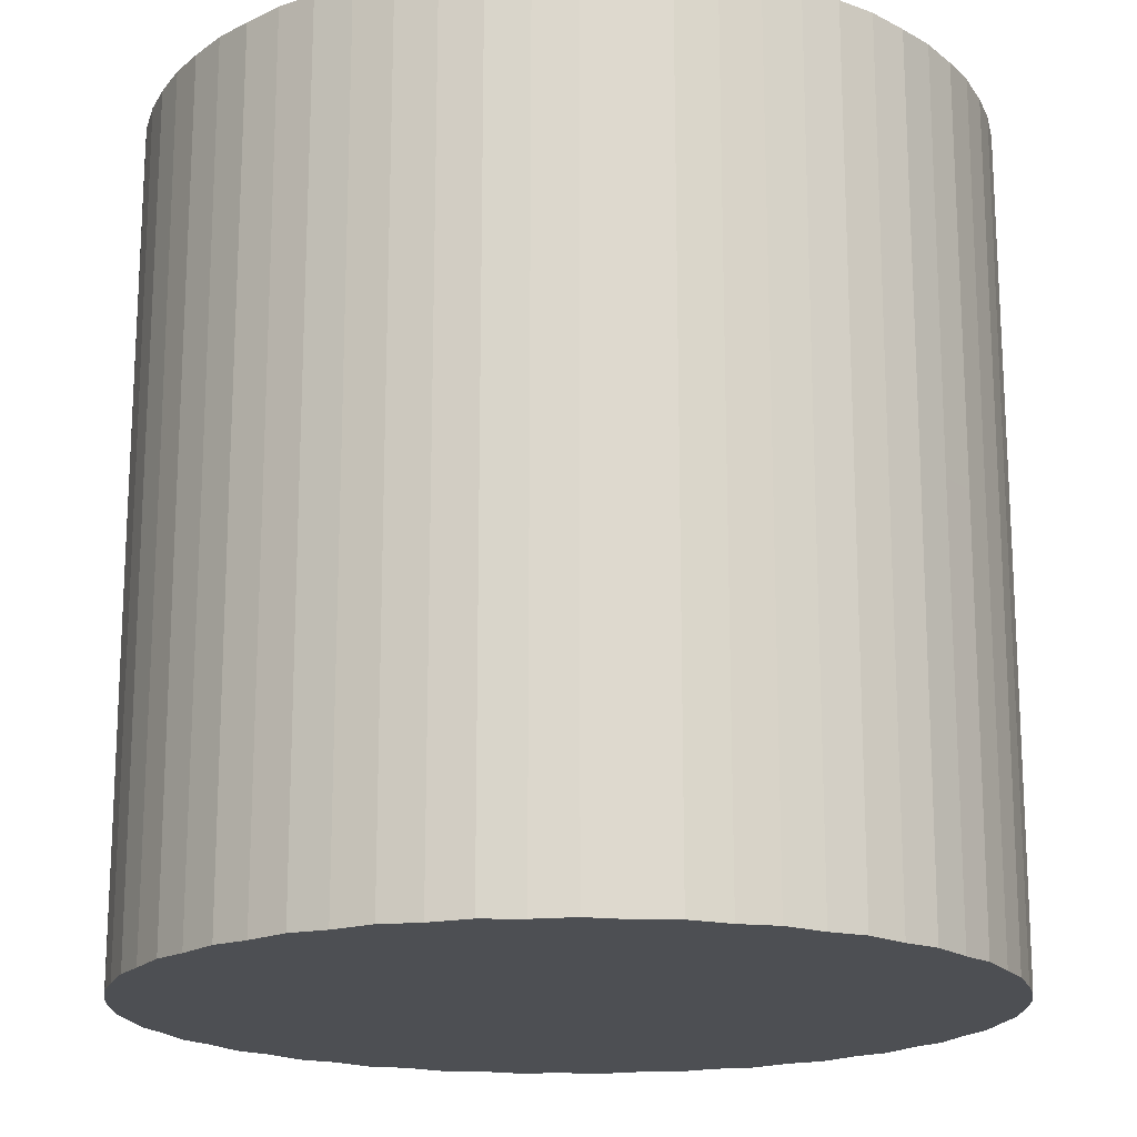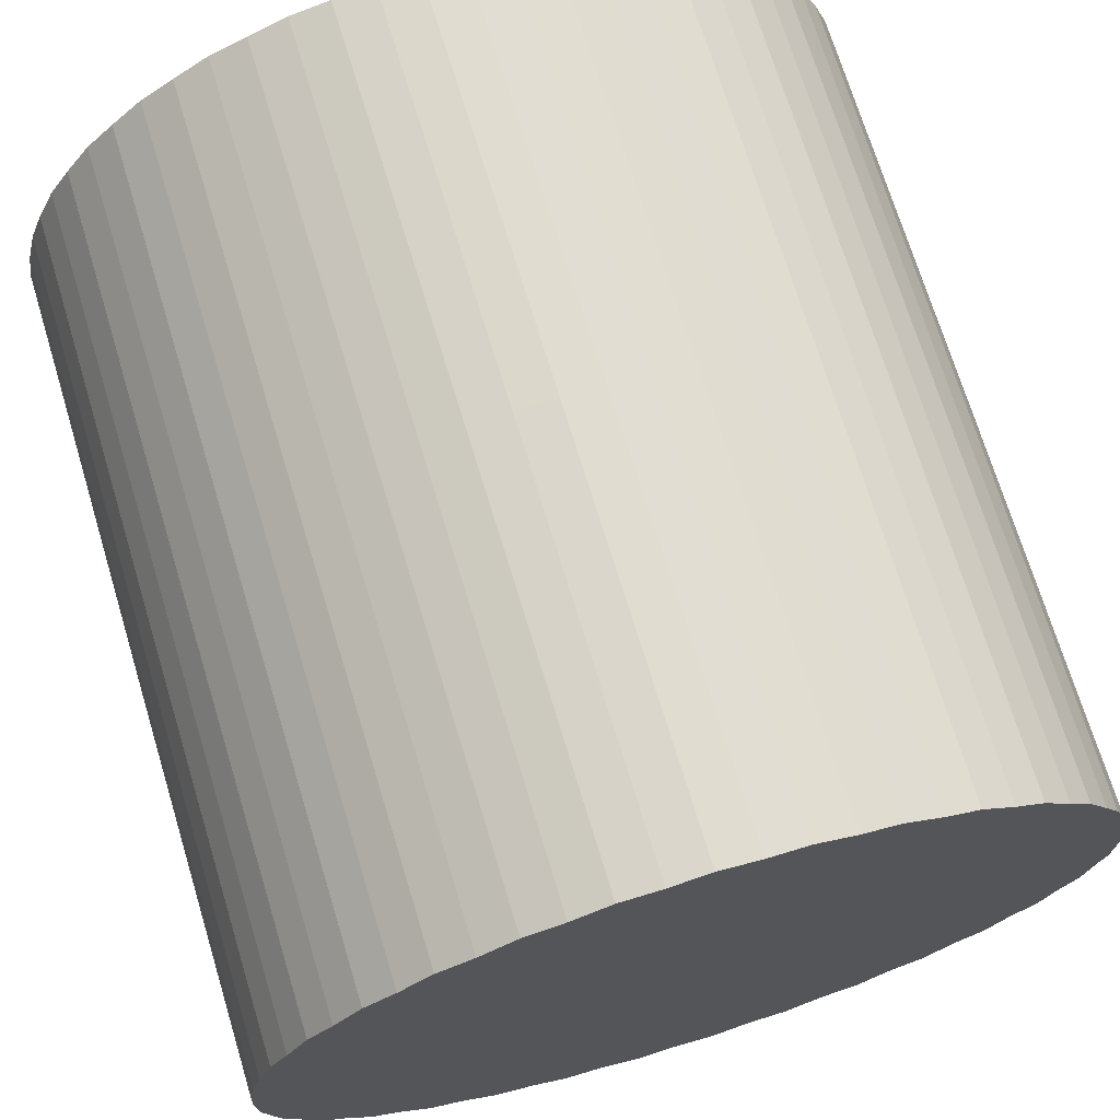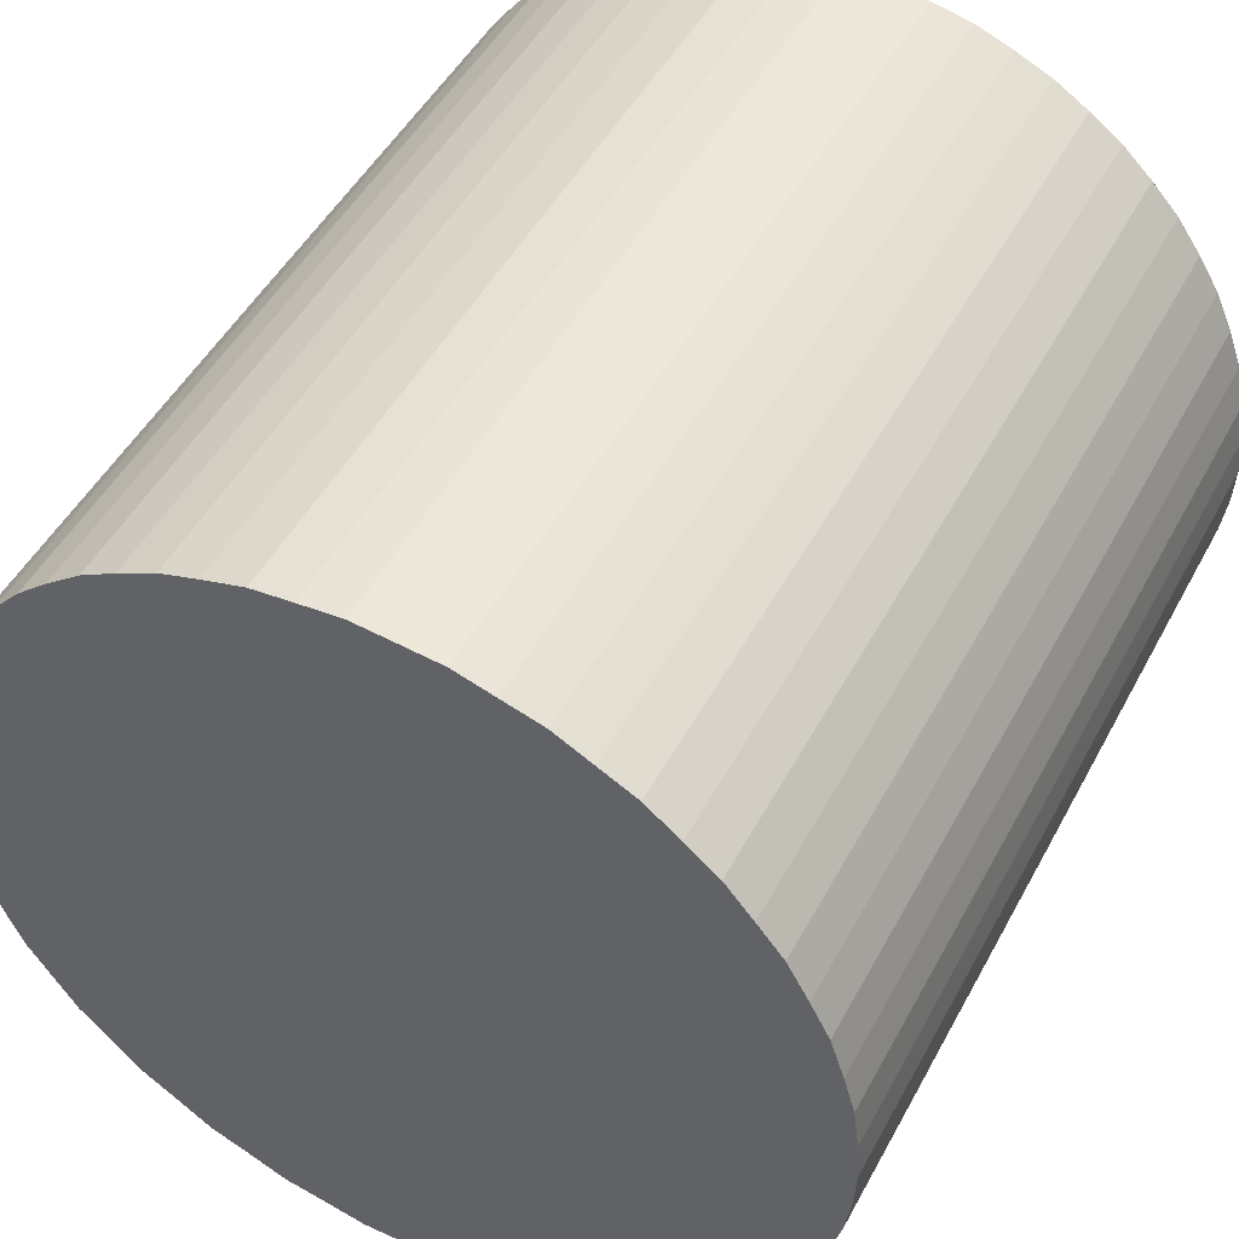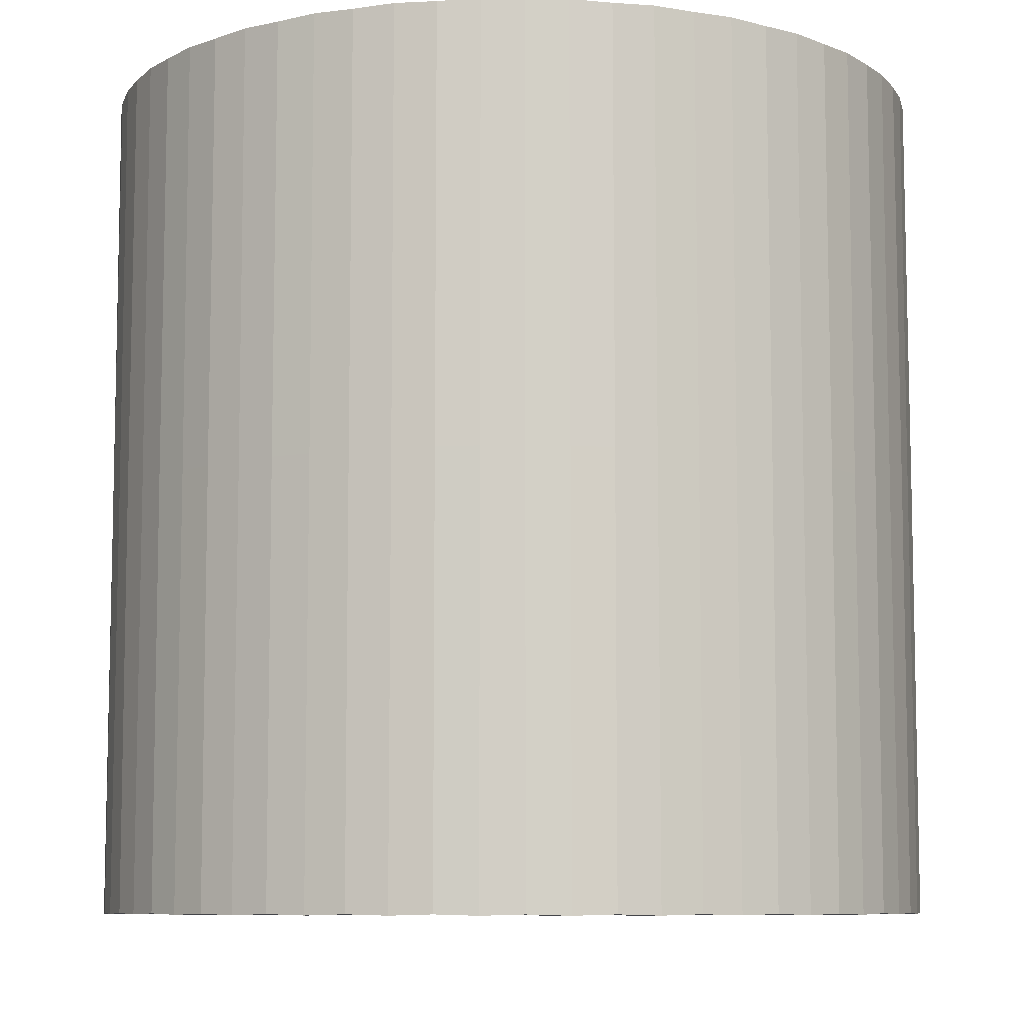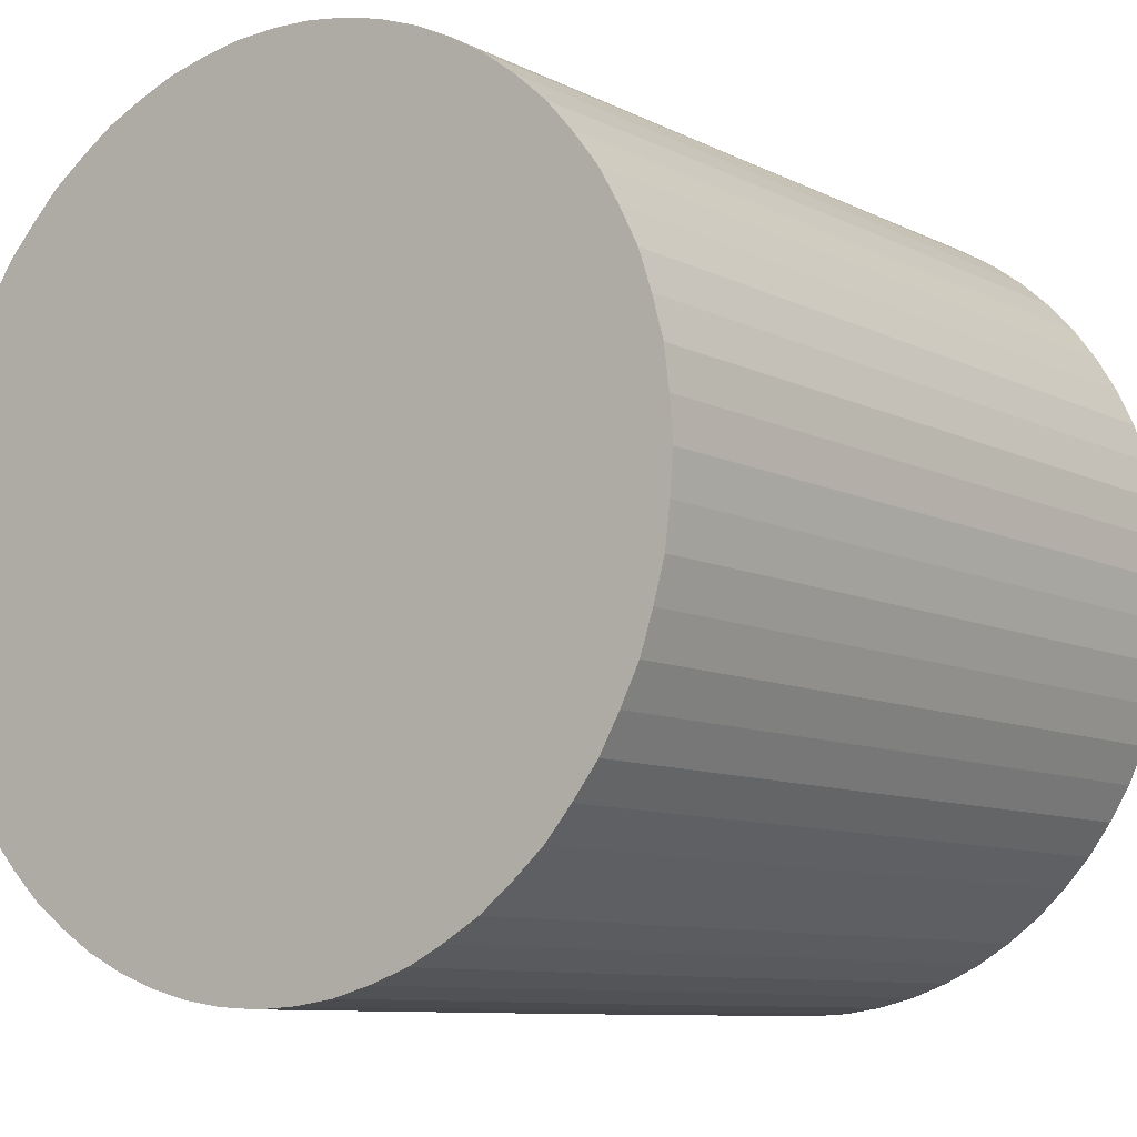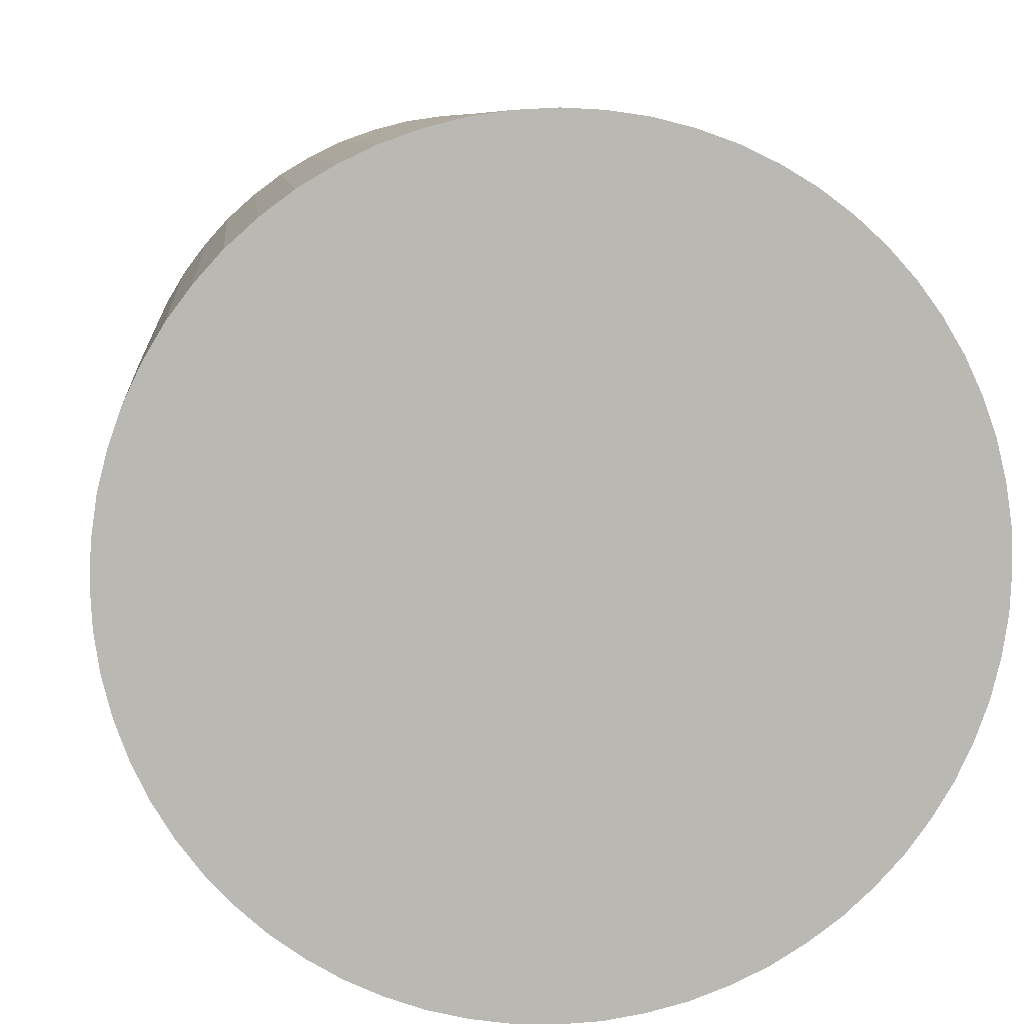
<metadata>
{"format":"obj","ext":"obj","renderer":"f3d","projection":"perspective","resolution":1024,"background":"white","views":[{"elev":-17.9,"azim":100.0,"up":"+Y"},{"elev":71.2,"azim":163.1,"up":"+Z"},{"elev":48.3,"azim":-152.8,"up":"+Z"},{"elev":-8.3,"azim":-170.4,"up":"+Y"},{"elev":-9.1,"azim":-142.7,"up":"+Z"},{"elev":8.1,"azim":174.2,"up":"+Z"}]}
</metadata>
<code>
o Cylinder
v -0 -0.9985 -0.997
v -0 0.9985 -0.997
v 0.1945 -0.9985 -0.9779
v 0.1945 0.9985 -0.9779
v 0.3815 -0.9985 -0.9211
v 0.3815 0.9985 -0.9211
v 0.5539 -0.9985 -0.829
v 0.5539 0.9985 -0.829
v 0.705 -0.9985 -0.705
v 0.705 0.9985 -0.705
v 0.829 -0.9985 -0.5539
v 0.829 0.9985 -0.5539
v 0.9211 -0.9985 -0.3815
v 0.9211 0.9985 -0.3815
v 0.9779 -0.9985 -0.1945
v 0.9779 0.9985 -0.1945
v 0.997 -0.9985 -0
v 0.997 0.9985 -0
v 0.9779 -0.9985 0.1945
v 0.9779 0.9985 0.1945
v 0.9211 -0.9985 0.3815
v 0.9211 0.9985 0.3815
v 0.829 -0.9985 0.5539
v 0.829 0.9985 0.5539
v 0.705 -0.9985 0.705
v 0.705 0.9985 0.705
v 0.5539 -0.9985 0.829
v 0.5539 0.9985 0.829
v 0.3815 -0.9985 0.9211
v 0.3815 0.9985 0.9211
v 0.1945 -0.9985 0.9779
v 0.1945 0.9985 0.9779
v 0 -0.9985 0.997
v 0 0.9985 0.997
v -0.1945 -0.9985 0.9779
v -0.1945 0.9985 0.9779
v -0.3815 -0.9985 0.9211
v -0.3815 0.9985 0.9211
v -0.5539 -0.9985 0.829
v -0.5539 0.9985 0.829
v -0.705 -0.9985 0.705
v -0.705 0.9985 0.705
v -0.829 -0.9985 0.5539
v -0.829 0.9985 0.5539
v -0.9211 -0.9985 0.3815
v -0.9211 0.9985 0.3815
v -0.9779 -0.9985 0.1945
v -0.9779 0.9985 0.1945
v -0.997 -0.9985 0
v -0.997 0.9985 0
v -0.9779 -0.9985 -0.1945
v -0.9779 0.9985 -0.1945
v -0.9211 -0.9985 -0.3815
v -0.9211 0.9985 -0.3815
v -0.829 -0.9985 -0.5539
v -0.829 0.9985 -0.5539
v -0.705 -0.9985 -0.705
v -0.705 0.9985 -0.705
v -0.5539 -0.9985 -0.829
v -0.5539 0.9985 -0.829
v -0.3815 -0.9985 -0.9211
v -0.3815 0.9985 -0.9211
v -0.1945 -0.9985 -0.9779
v -0.1945 0.9985 -0.9779
v 0.09768 -1.001 -0.9918
v 0.09768 1.001 -0.9918
v -0 -0 -0.9983
v 0.1948 0 -0.9791
v 0.2893 -1.001 -0.9537
v 0.2893 1.001 -0.9537
v 0.382 0 -0.9223
v 0.4698 -1.001 -0.8789
v 0.4698 1.001 -0.8789
v 0.5546 0 -0.83
v 0.6322 -1.001 -0.7704
v 0.6322 1.001 -0.7704
v 0.7059 0 -0.7059
v 0.7704 -1.001 -0.6322
v 0.7704 1.001 -0.6322
v 0.83 0 -0.5546
v 0.8789 -1.001 -0.4698
v 0.8789 1.001 -0.4698
v 0.9223 0 -0.382
v 0.9537 -1.001 -0.2893
v 0.9537 1.001 -0.2893
v 0.9791 -0 -0.1948
v 0.9918 -1.001 -0.09768
v 0.9918 1.001 -0.09768
v 0.9983 0 -0
v 0.9918 -1.001 0.09768
v 0.9918 1.001 0.09768
v 0.9791 0 0.1948
v 0.9537 -1.001 0.2893
v 0.9537 1.001 0.2893
v 0.9223 0 0.382
v 0.8789 -1.001 0.4698
v 0.8789 1.001 0.4698
v 0.83 0 0.5546
v 0.7704 -1.001 0.6322
v 0.7704 1.001 0.6322
v 0.7059 0 0.7059
v 0.6322 -1.001 0.7704
v 0.6322 1.001 0.7704
v 0.5546 0 0.83
v 0.4698 -1.001 0.8789
v 0.4698 1.001 0.8789
v 0.382 0 0.9223
v 0.2893 -1.001 0.9537
v 0.2893 1.001 0.9537
v 0.1948 -0 0.9791
v 0.09768 -1.001 0.9918
v 0.09768 1.001 0.9918
v 0 0 0.9983
v -0.09768 -1.001 0.9918
v -0.09768 1.001 0.9918
v -0.1948 0 0.9791
v -0.2893 -1.001 0.9537
v -0.2893 1.001 0.9537
v -0.382 0 0.9223
v -0.4698 -1.001 0.8789
v -0.4698 1.001 0.8789
v -0.5546 0 0.83
v -0.6322 -1.001 0.7704
v -0.6322 1.001 0.7704
v -0.7059 0 0.7059
v -0.7704 -1.001 0.6322
v -0.7704 1.001 0.6322
v -0.83 0 0.5546
v -0.8789 -1.001 0.4698
v -0.8789 1.001 0.4698
v -0.9223 0 0.382
v -0.9537 -1.001 0.2893
v -0.9537 1.001 0.2893
v -0.9791 -0 0.1948
v -0.9918 -1.001 0.09768
v -0.9918 1.001 0.09768
v -0.9983 0 0
v -0.9918 -1.001 -0.09768
v -0.9918 1.001 -0.09768
v -0.9791 0 -0.1948
v -0.9537 -1.001 -0.2893
v -0.9537 1.001 -0.2893
v -0.9223 0 -0.382
v -0.8789 -1.001 -0.4698
v -0.8789 1.001 -0.4698
v -0.83 0 -0.5546
v -0.7704 -1.001 -0.6322
v -0.7704 1.001 -0.6322
v -0.7059 0 -0.7059
v -0.6322 -1.001 -0.7704
v -0.6322 1.001 -0.7704
v -0.5546 0 -0.83
v -0.4698 -1.001 -0.8789
v -0.4698 1.001 -0.8789
v -0.382 0 -0.9223
v -0.2893 -1.001 -0.9537
v -0.2893 1.001 -0.9537
v -0.1948 -0 -0.9791
v -0.09768 -1.001 -0.9918
v -0.09768 1.001 -0.9918
v -0.09759 -0 -0.9909
v -0.289 0 -0.9528
v -0.4694 0 -0.8781
v -0.6316 0 -0.7697
v -0.7697 0 -0.6316
v -0.8781 0 -0.4694
v -0.9528 0 -0.289
v -0.9909 0 -0.09759
v -0.9909 -0 0.09759
v -0.9528 0 0.289
v -0.8781 0 0.4694
v -0.7697 0 0.6316
v -0.6316 0 0.7697
v -0.4694 0 0.8781
v -0.289 0 0.9528
v -0.09759 0 0.9909
v 0.09759 -0 0.9909
v 0.289 0 0.9528
v 0.4694 0 0.8781
v 0.6316 0 0.7697
v 0.7697 0 0.6316
v 0.8781 0 0.4694
v 0.9528 0 0.289
v 0.9909 0 0.09759
v 0.9909 -0 -0.09759
v 0.9528 0 -0.289
v 0.8781 0 -0.4694
v 0.7697 0 -0.6316
v 0.6316 0 -0.7697
v 0.4694 0 -0.8781
v 0.289 0 -0.9528
v 0.09759 0 -0.9909
f 192 66 4 68
f 191 70 6 71
f 190 73 8 74
f 189 76 10 77
f 188 79 12 80
f 187 82 14 83
f 186 85 16 86
f 185 88 18 89
f 184 91 20 92
f 183 94 22 95
f 182 97 24 98
f 181 100 26 101
f 180 103 28 104
f 179 106 30 107
f 178 109 32 110
f 177 112 34 113
f 176 115 36 116
f 175 118 38 119
f 174 121 40 122
f 173 124 42 125
f 172 127 44 128
f 171 130 46 131
f 170 133 48 134
f 169 136 50 137
f 168 139 52 140
f 167 142 54 143
f 166 145 56 146
f 165 148 58 149
f 164 151 60 152
f 163 154 62 155
f 4 66 2 160 64 157 62 154 60 151 58 148 56 145 54 142 52 139 50 136 48 133 46 130 44 127 42 124 40 121 38 118 36 115 34 112 32 109 30 106 28 103 26 100 24 97 22 94 20 91 18 88 16 85 14 82 12 79 10 76 8 73 6 70
f 162 157 64 158
f 161 160 2 67
f 1 65 3 69 5 72 7 75 9 78 11 81 13 84 15 87 17 90 19 93 21 96 23 99 25 102 27 105 29 108 31 111 33 114 35 117 37 120 39 123 41 126 43 129 45 132 47 135 49 138 51 141 53 144 55 147 57 150 59 153 61 156 63 159
f 159 161 67 1
f 63 158 161 159
f 158 64 160 161
f 156 162 158 63
f 61 155 162 156
f 155 62 157 162
f 153 163 155 61
f 59 152 163 153
f 152 60 154 163
f 150 164 152 59
f 57 149 164 150
f 149 58 151 164
f 147 165 149 57
f 55 146 165 147
f 146 56 148 165
f 144 166 146 55
f 53 143 166 144
f 143 54 145 166
f 141 167 143 53
f 51 140 167 141
f 140 52 142 167
f 138 168 140 51
f 49 137 168 138
f 137 50 139 168
f 135 169 137 49
f 47 134 169 135
f 134 48 136 169
f 132 170 134 47
f 45 131 170 132
f 131 46 133 170
f 129 171 131 45
f 43 128 171 129
f 128 44 130 171
f 126 172 128 43
f 41 125 172 126
f 125 42 127 172
f 123 173 125 41
f 39 122 173 123
f 122 40 124 173
f 120 174 122 39
f 37 119 174 120
f 119 38 121 174
f 117 175 119 37
f 35 116 175 117
f 116 36 118 175
f 114 176 116 35
f 33 113 176 114
f 113 34 115 176
f 111 177 113 33
f 31 110 177 111
f 110 32 112 177
f 108 178 110 31
f 29 107 178 108
f 107 30 109 178
f 105 179 107 29
f 27 104 179 105
f 104 28 106 179
f 102 180 104 27
f 25 101 180 102
f 101 26 103 180
f 99 181 101 25
f 23 98 181 99
f 98 24 100 181
f 96 182 98 23
f 21 95 182 96
f 95 22 97 182
f 93 183 95 21
f 19 92 183 93
f 92 20 94 183
f 90 184 92 19
f 17 89 184 90
f 89 18 91 184
f 87 185 89 17
f 15 86 185 87
f 86 16 88 185
f 84 186 86 15
f 13 83 186 84
f 83 14 85 186
f 81 187 83 13
f 11 80 187 81
f 80 12 82 187
f 78 188 80 11
f 9 77 188 78
f 77 10 79 188
f 75 189 77 9
f 7 74 189 75
f 74 8 76 189
f 72 190 74 7
f 5 71 190 72
f 71 6 73 190
f 69 191 71 5
f 3 68 191 69
f 68 4 70 191
f 65 192 68 3
f 1 67 192 65
f 67 2 66 192

</code>
